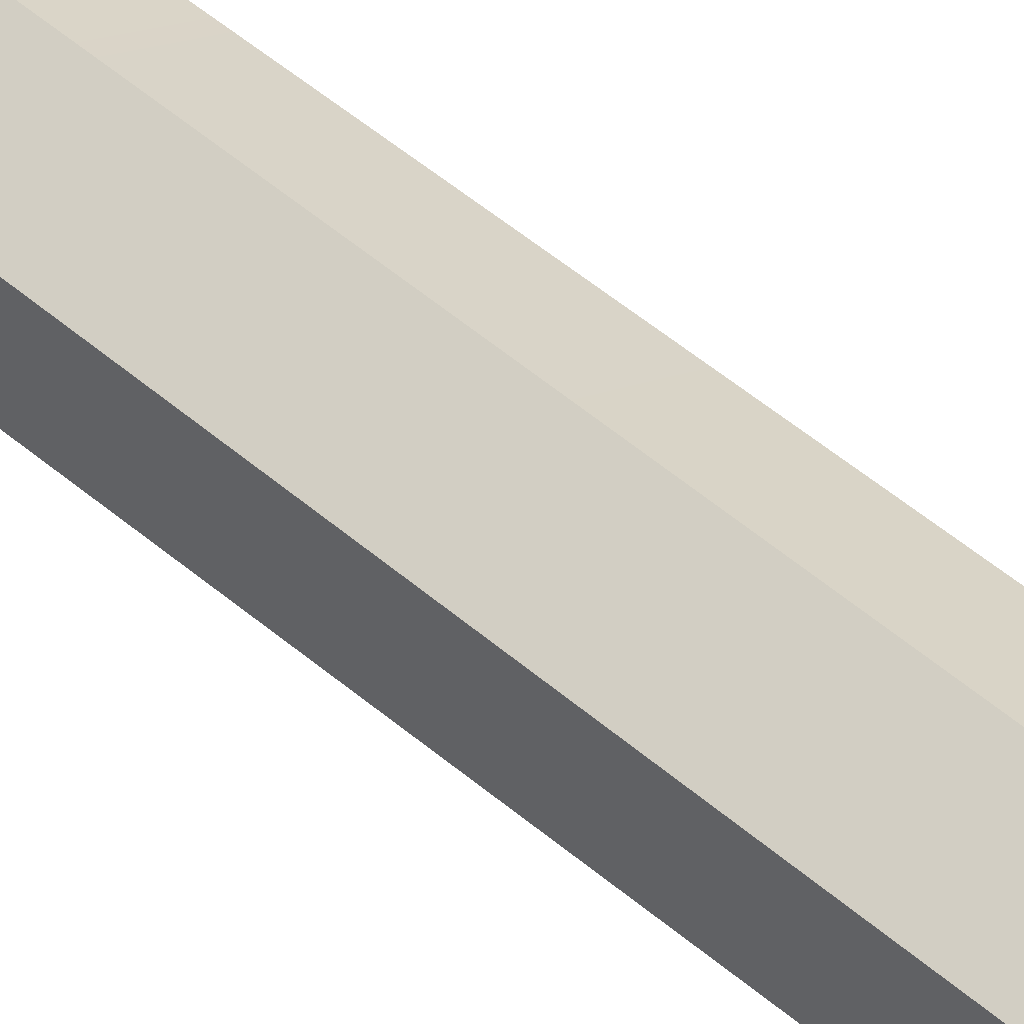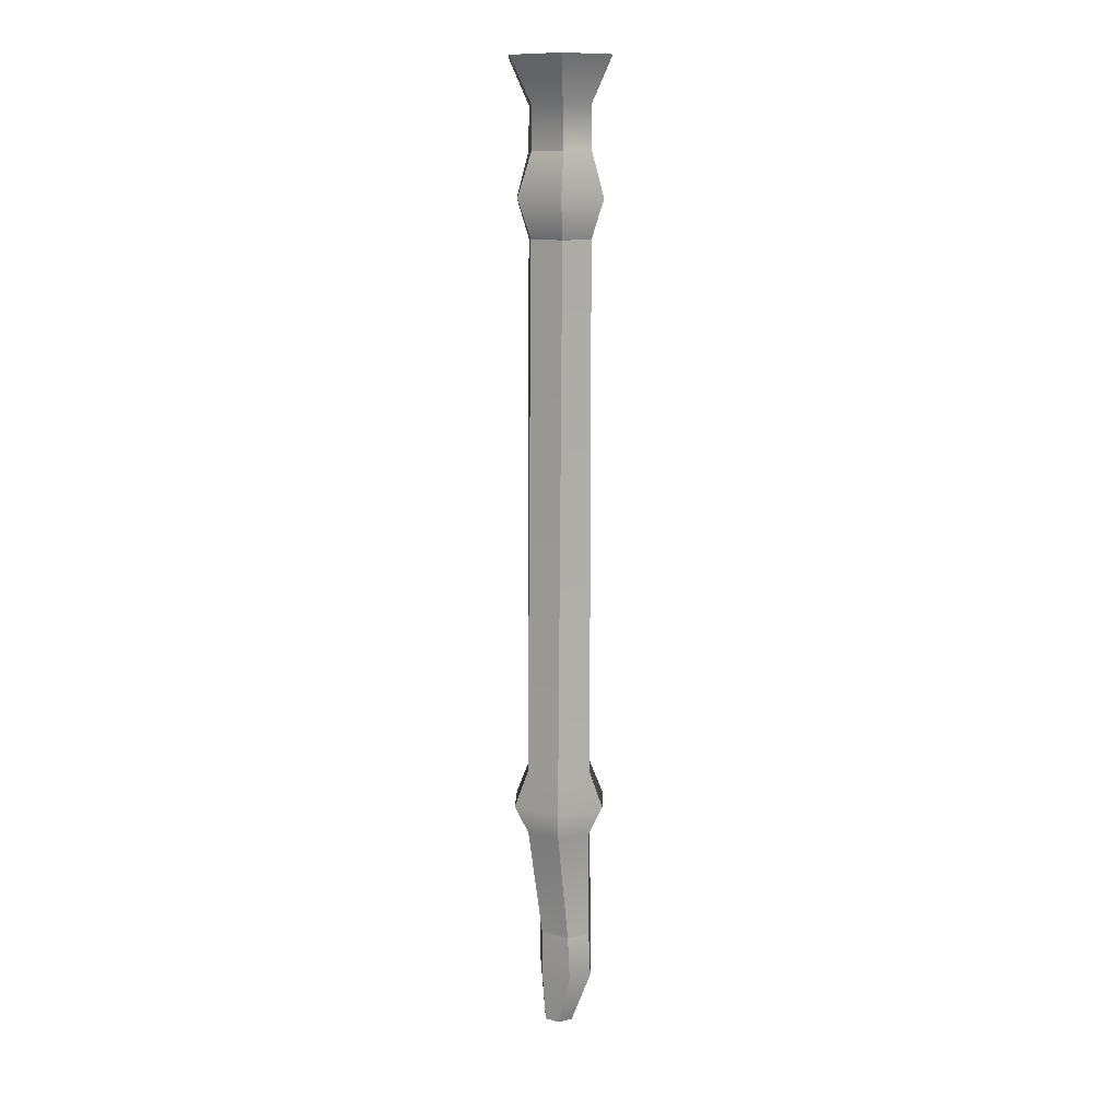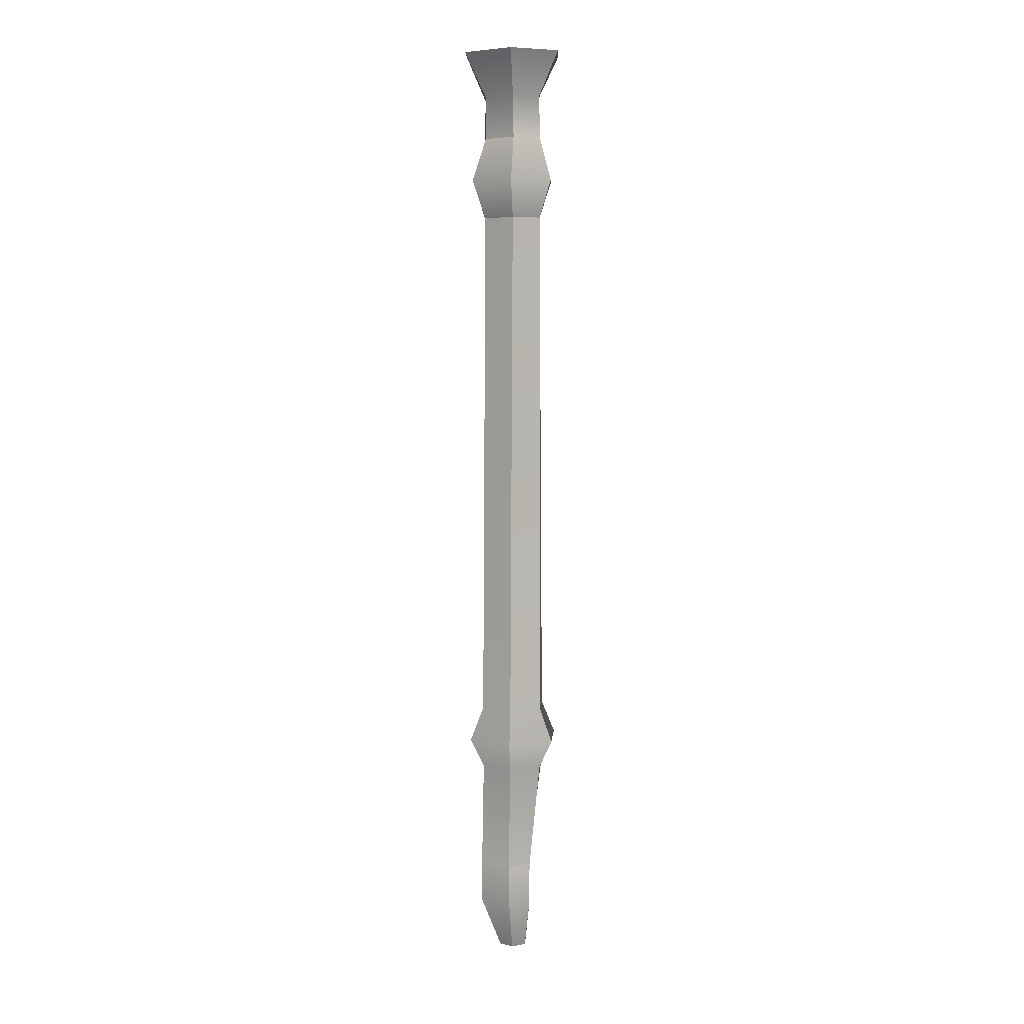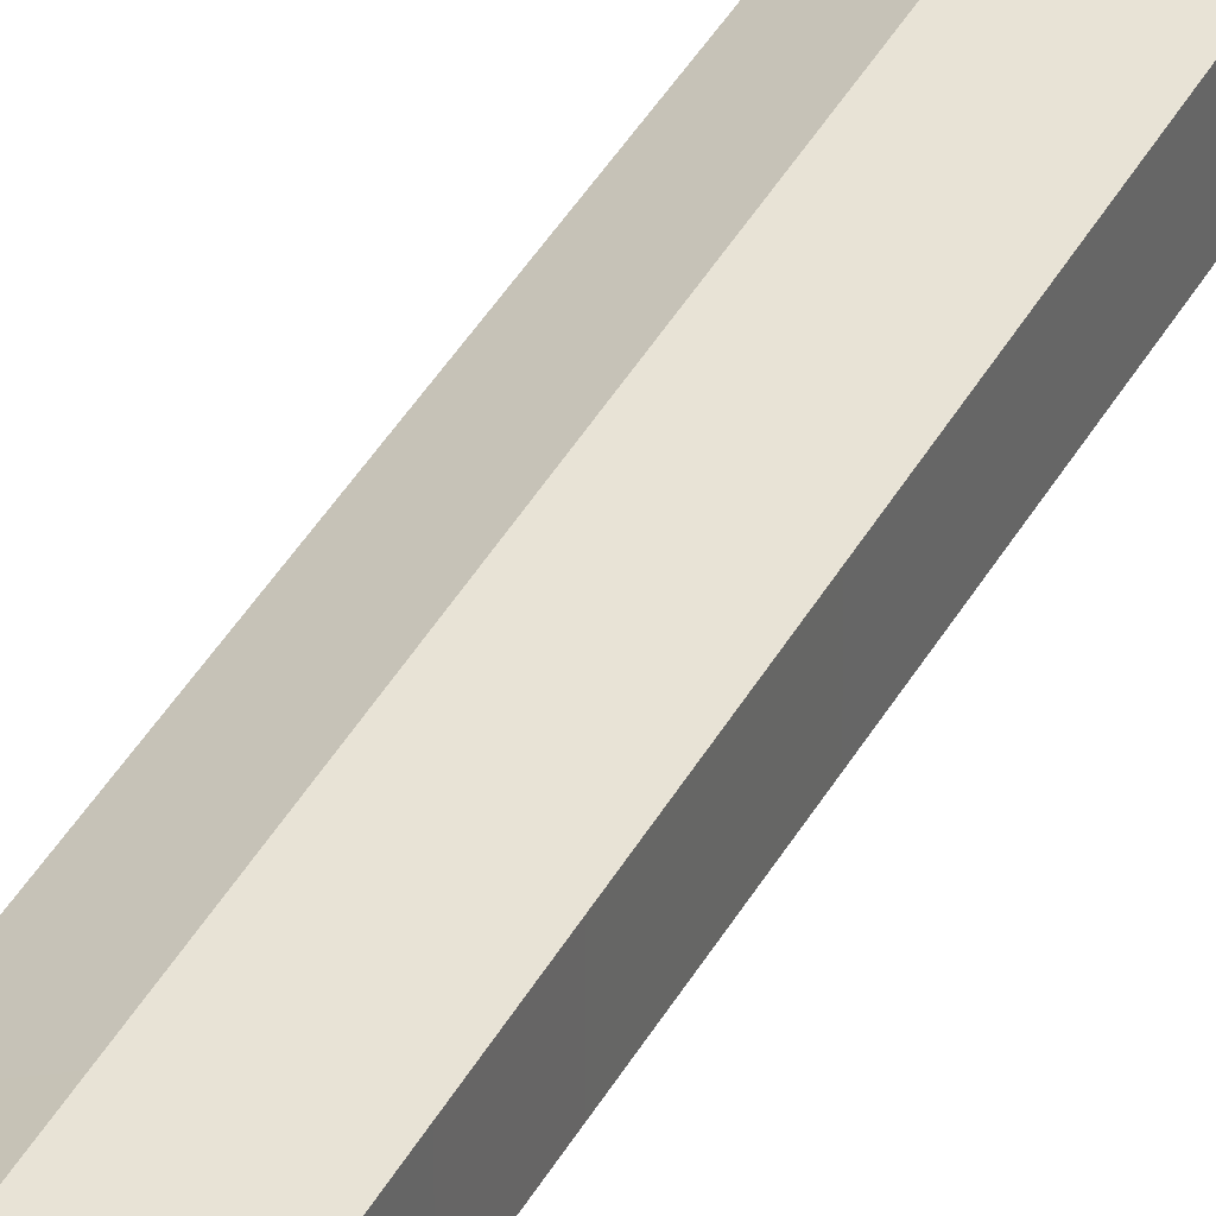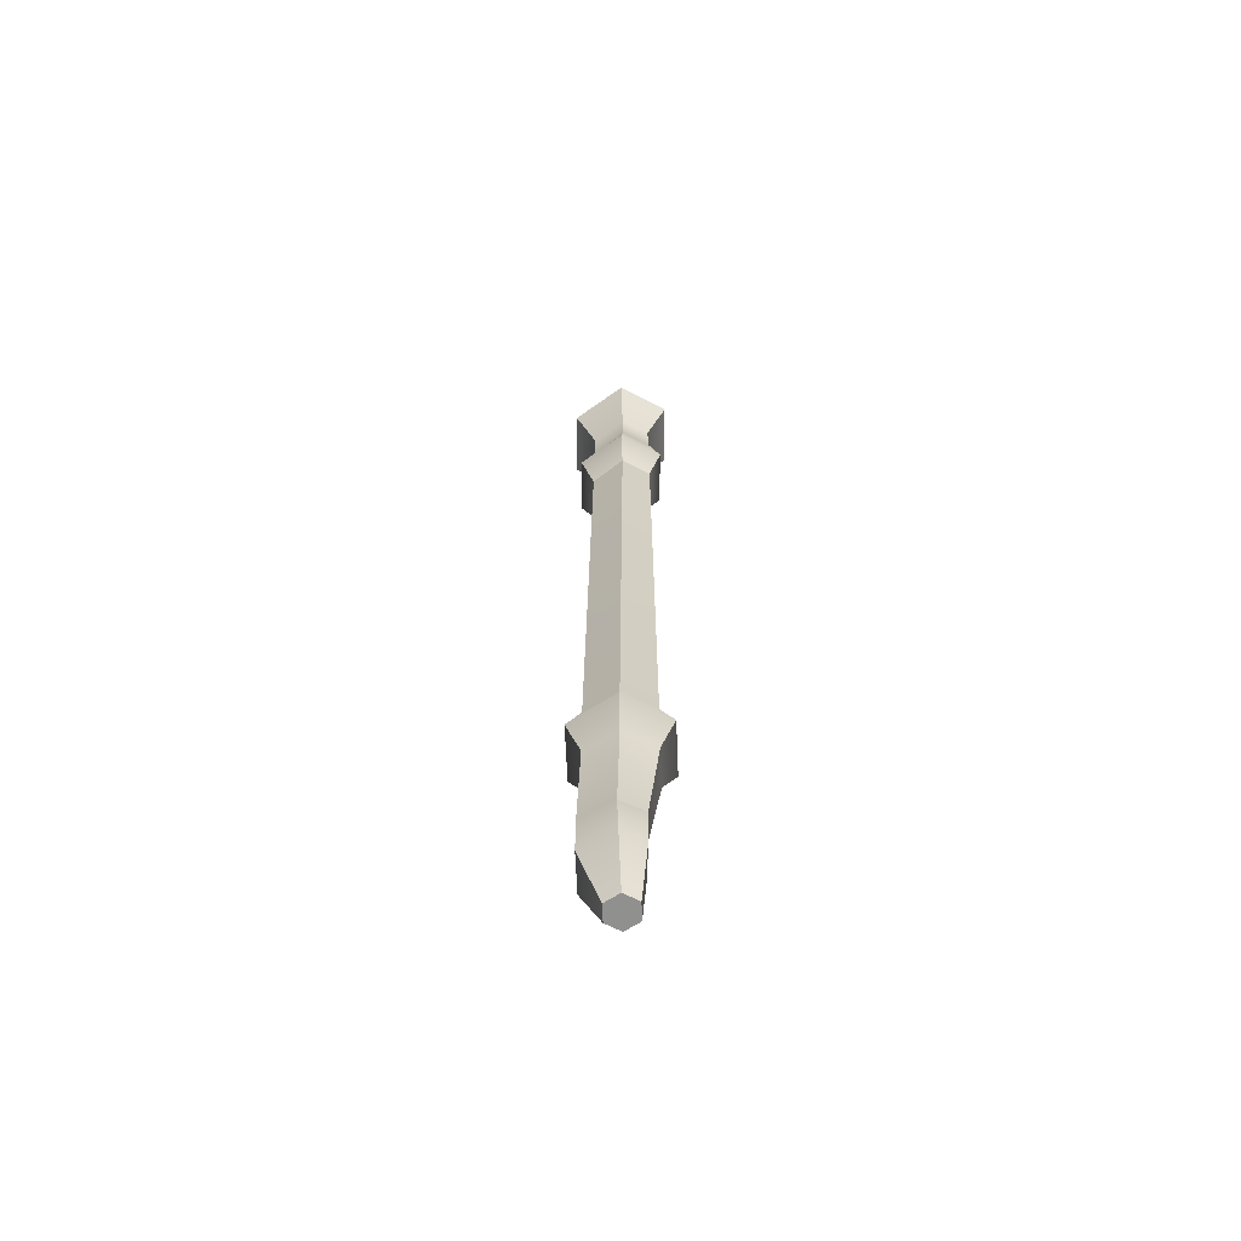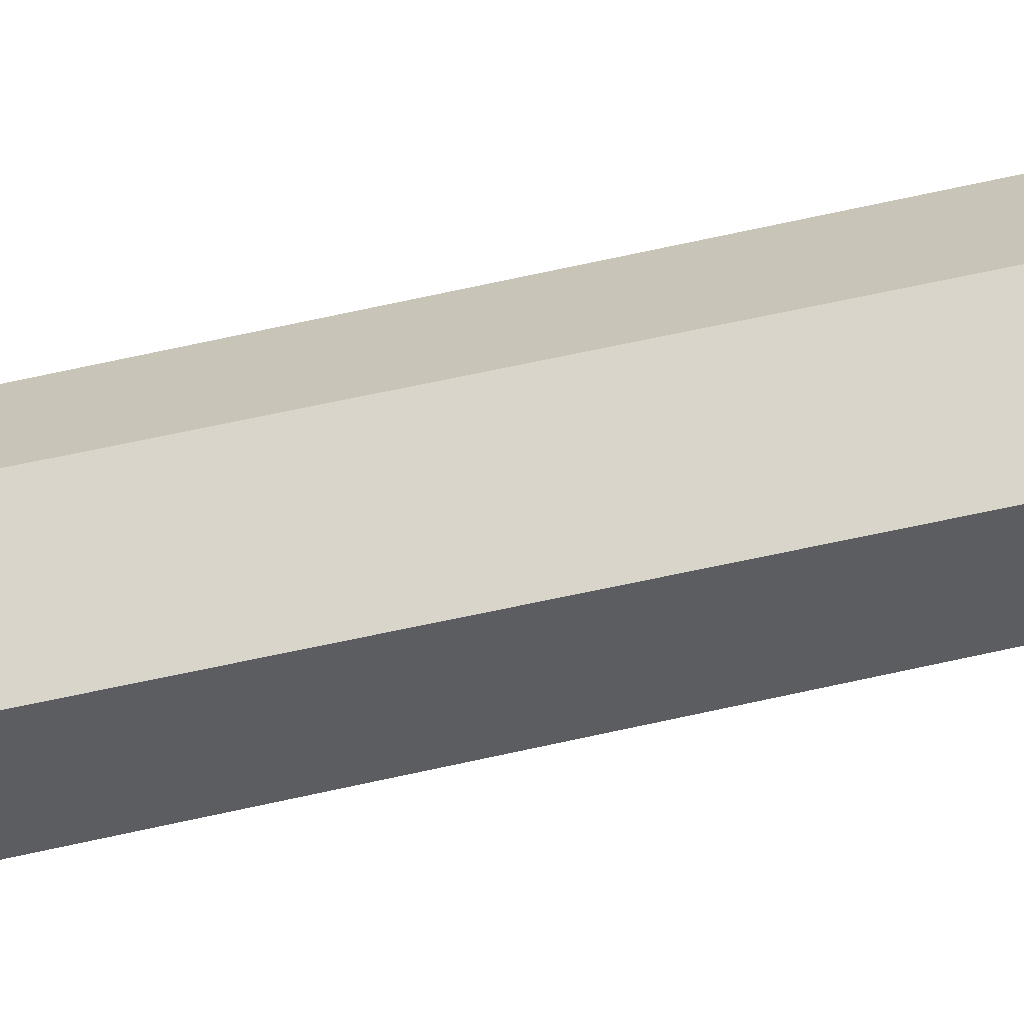
<metadata>
{"format":"obj","ext":"obj","renderer":"f3d","projection":"perspective","resolution":1024,"background":"white","views":[{"elev":44.9,"azim":135.7,"up":"+Z"},{"elev":11.4,"azim":-118.1,"up":"+Y"},{"elev":7.0,"azim":65.0,"up":"+Y"},{"elev":38.1,"azim":-154.6,"up":"+Z"},{"elev":-65.6,"azim":63.0,"up":"+Y"},{"elev":48.1,"azim":74.5,"up":"+Z"}]}
</metadata>
<code>
o f2_Flauta_1:pCylinder3
v -1.78 11.92 2.001
v -1.779 11.91 2.284
v -1.496 11.91 2.424
v -1.215 11.91 2.28
v -1.219 11.92 1.997
v -1.501 11.92 1.858
v -1.57 6.83 2.175
v -1.571 6.83 2.093
v -1.499 6.83 2.052
v -1.426 6.83 2.092
v -1.425 6.83 2.174
v -1.498 6.829 2.216
v -1.321 11.68 2.06
v -1.5 11.68 1.981
v -1.497 11.68 2.3
v -1.319 11.68 2.219
v -1.312 11.45 2.059
v -1.261 11.23 2.017
v -1.5 11.23 1.899
v -1.5 11.45 1.98
v -1.497 11.45 2.301
v -1.496 11.23 2.381
v -1.258 11.23 2.259
v -1.31 11.45 2.219
v -1.32 11.02 2.056
v -1.336 8.252 2.041
v -1.5 8.252 1.948
v -1.5 11.02 1.975
v -1.497 11.02 2.305
v -1.497 8.252 2.324
v -1.334 8.252 2.228
v -1.318 11.02 2.221
v -1.338 7.91 2.041
v -1.341 7.34 2.102
v -1.499 7.34 2.031
v -1.5 7.91 1.95
v -1.497 7.909 2.321
v -1.497 7.34 2.332
v -1.347 7.34 2.233
v -1.336 7.909 2.227
v -1.332 7.111 2.108
v -1.499 7.111 2.031
v -1.497 7.111 2.332
v -1.331 7.111 2.235
v -1.677 11.68 2.062
v -1.676 11.68 2.221
v -1.686 11.45 2.061
v -1.737 11.23 2.02
v -1.685 11.45 2.221
v -1.736 11.23 2.262
v -1.678 11.02 2.058
v -1.662 8.252 2.043
v -1.677 11.02 2.223
v -1.661 8.252 2.23
v -1.66 7.91 2.044
v -1.656 7.34 2.105
v -1.659 7.909 2.229
v -1.649 7.34 2.235
v -1.664 7.111 2.11
v -1.664 7.111 2.238
v -1.265 8.07 2.266
v -1.268 8.07 2
v -1.5 8.071 1.87
v -1.731 8.07 2.004
v -1.73 8.07 2.27
v -1.496 8.07 2.402
f 1 2 3 4 5 6
f 7 8 9 10 11 12
f 5 13 14 6
f 3 15 16 4
f 4 16 13 5
f 17 18 19 20
f 21 22 23 24
f 24 23 18 17
f 25 26 27 28
f 29 30 31 32
f 32 31 26 25
f 33 34 35 36
f 37 38 39 40
f 40 39 34 33
f 34 41 42 35
f 38 43 44 39
f 39 44 41 34
f 41 10 9 42
f 43 12 11 44
f 44 11 10 41
f 1 6 14 45
f 3 2 46 15
f 2 1 45 46
f 47 20 19 48
f 21 49 50 22
f 49 47 48 50
f 51 28 27 52
f 29 53 54 30
f 53 51 52 54
f 55 36 35 56
f 37 57 58 38
f 57 55 56 58
f 56 35 42 59
f 38 58 60 43
f 58 56 59 60
f 59 42 9 8
f 43 60 7 12
f 60 59 8 7
f 15 46 49 21
f 16 15 21 24
f 13 16 24 17
f 14 13 17 20
f 45 14 20 47
f 46 45 47 49
f 22 50 53 29
f 23 22 29 32
f 18 23 32 25
f 19 18 25 28
f 48 19 28 51
f 50 48 51 53
f 61 40 33 62
f 63 62 33 36
f 64 63 36 55
f 65 64 55 57
f 66 65 57 37
f 61 66 37 40
f 31 61 62 26
f 27 26 62 63
f 52 27 63 64
f 54 52 64 65
f 30 54 65 66
f 31 30 66 61

</code>
